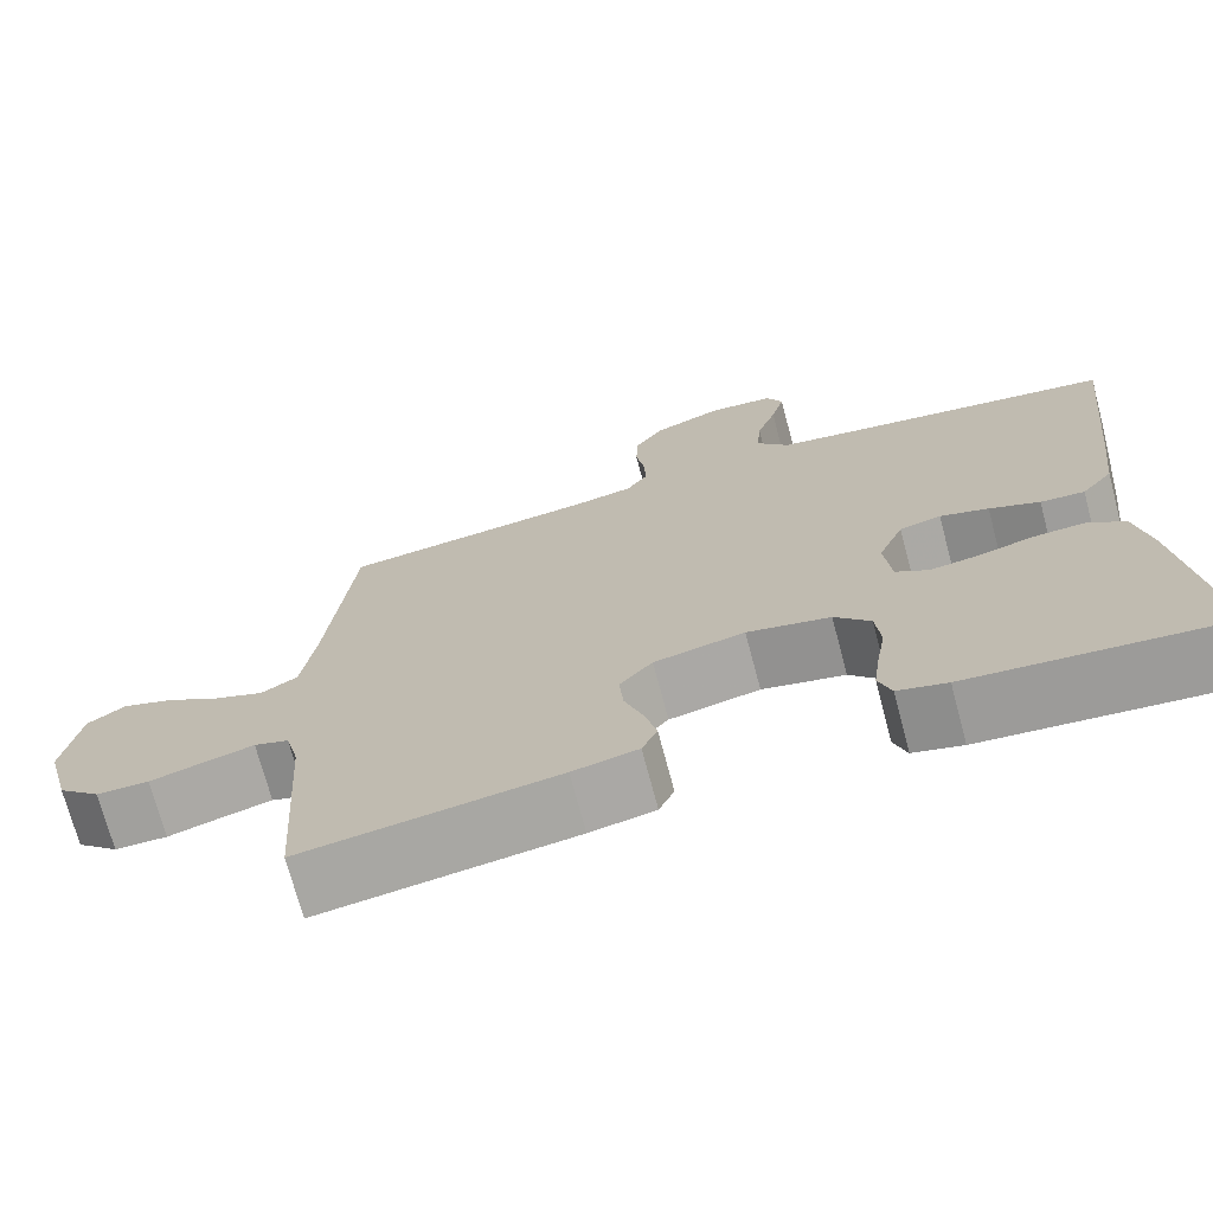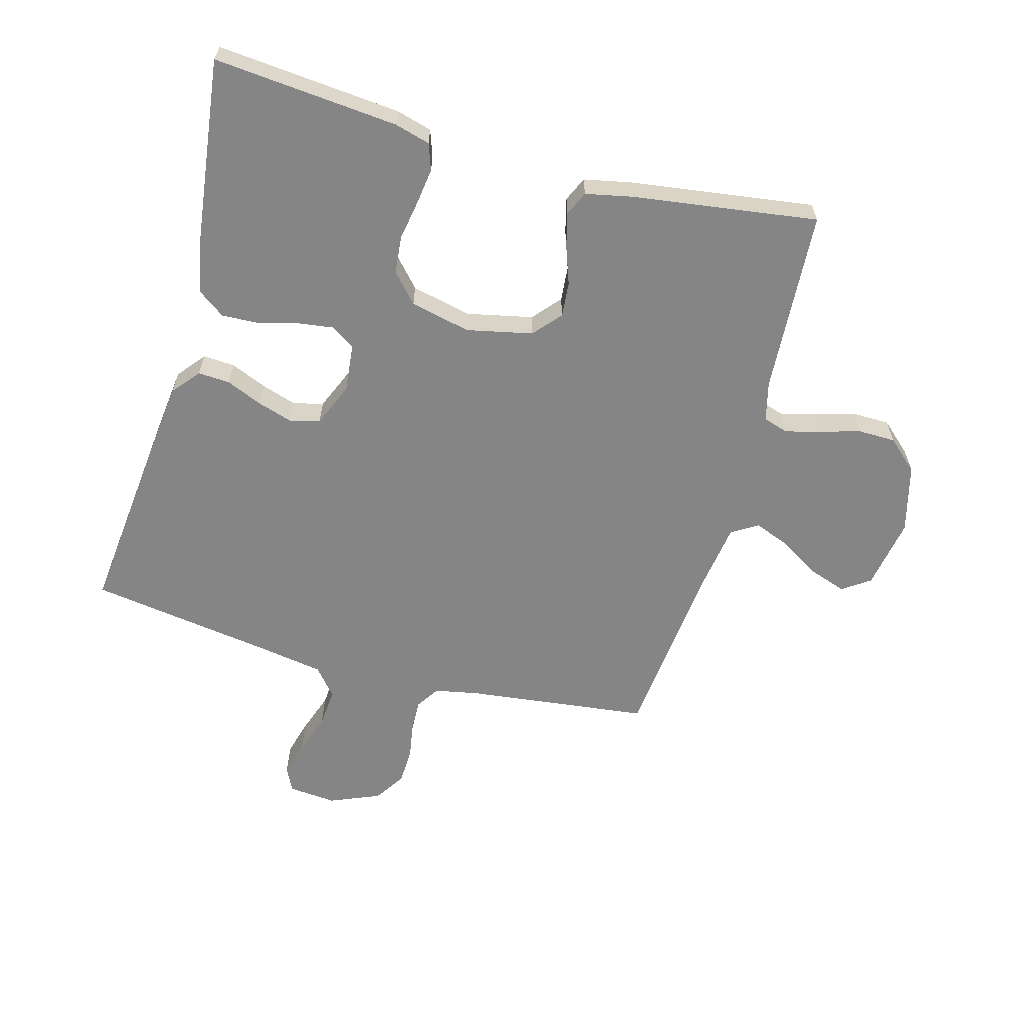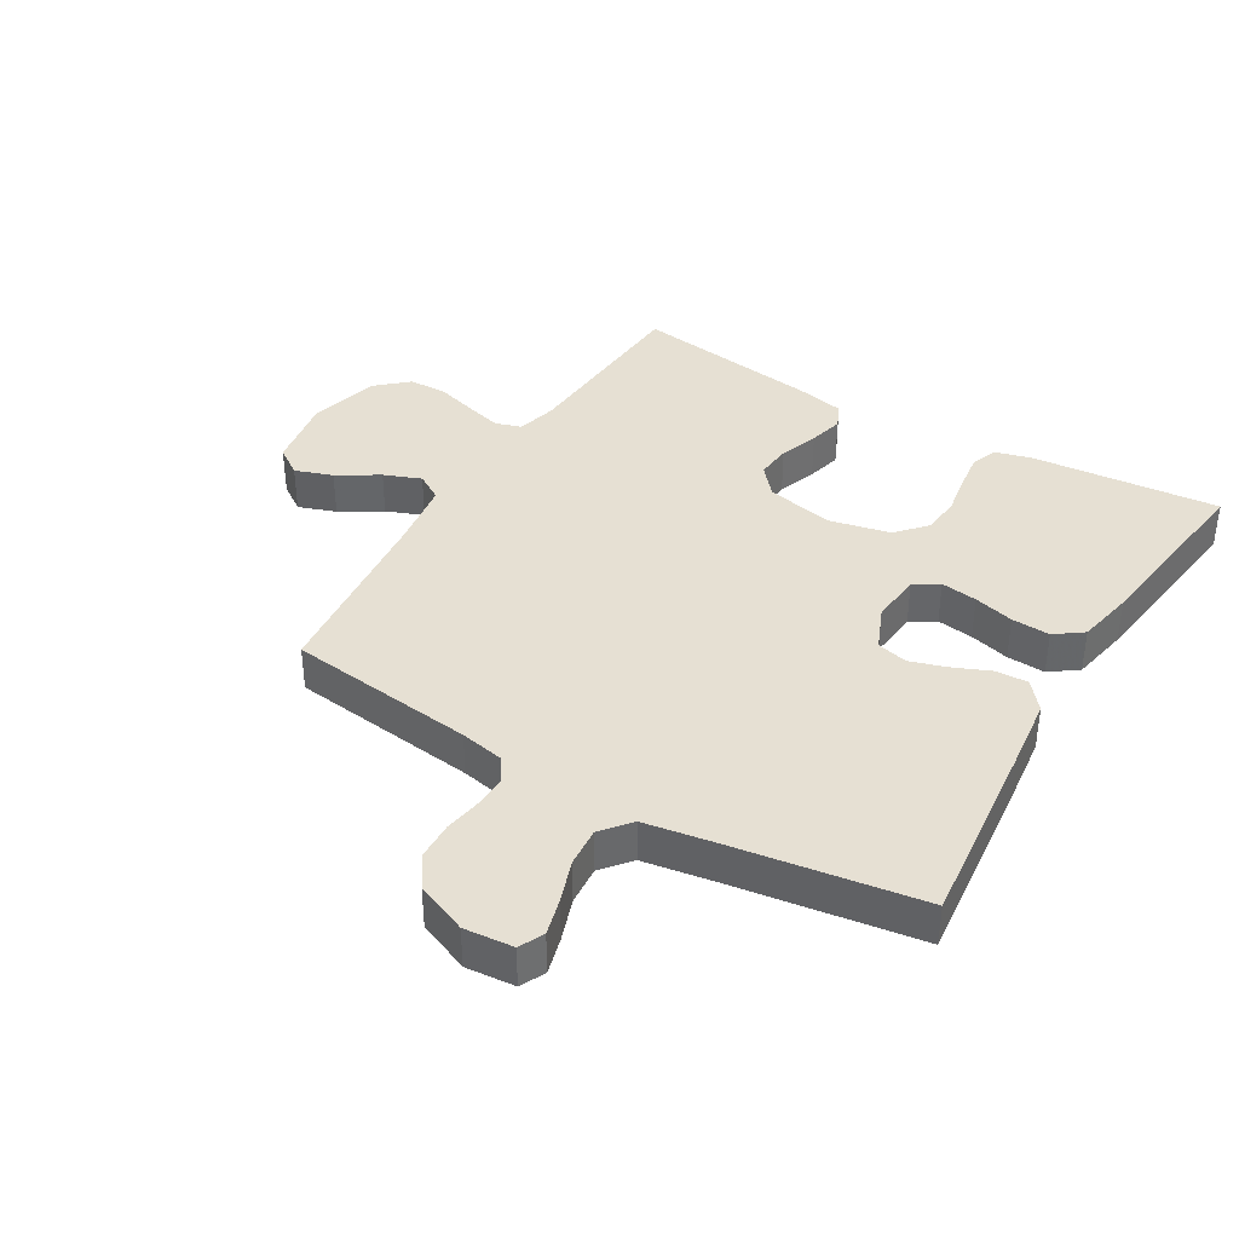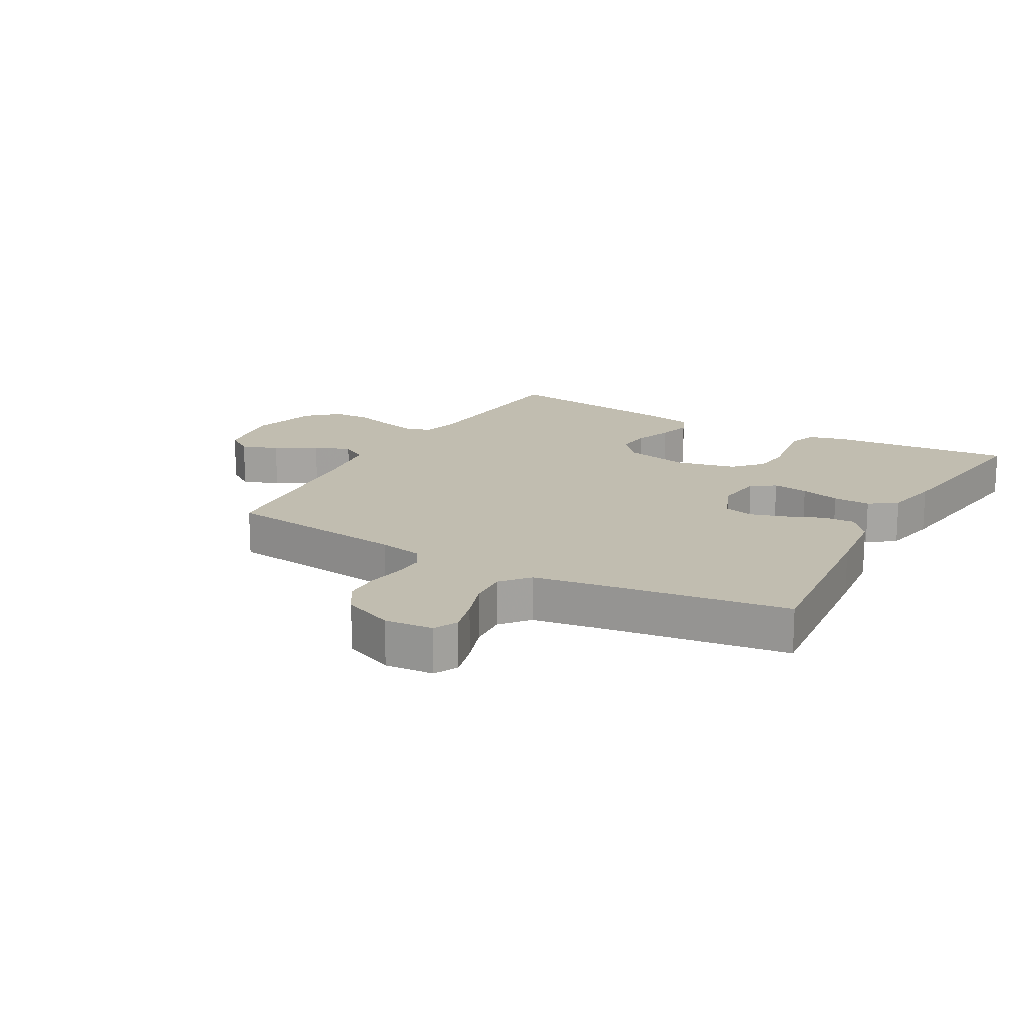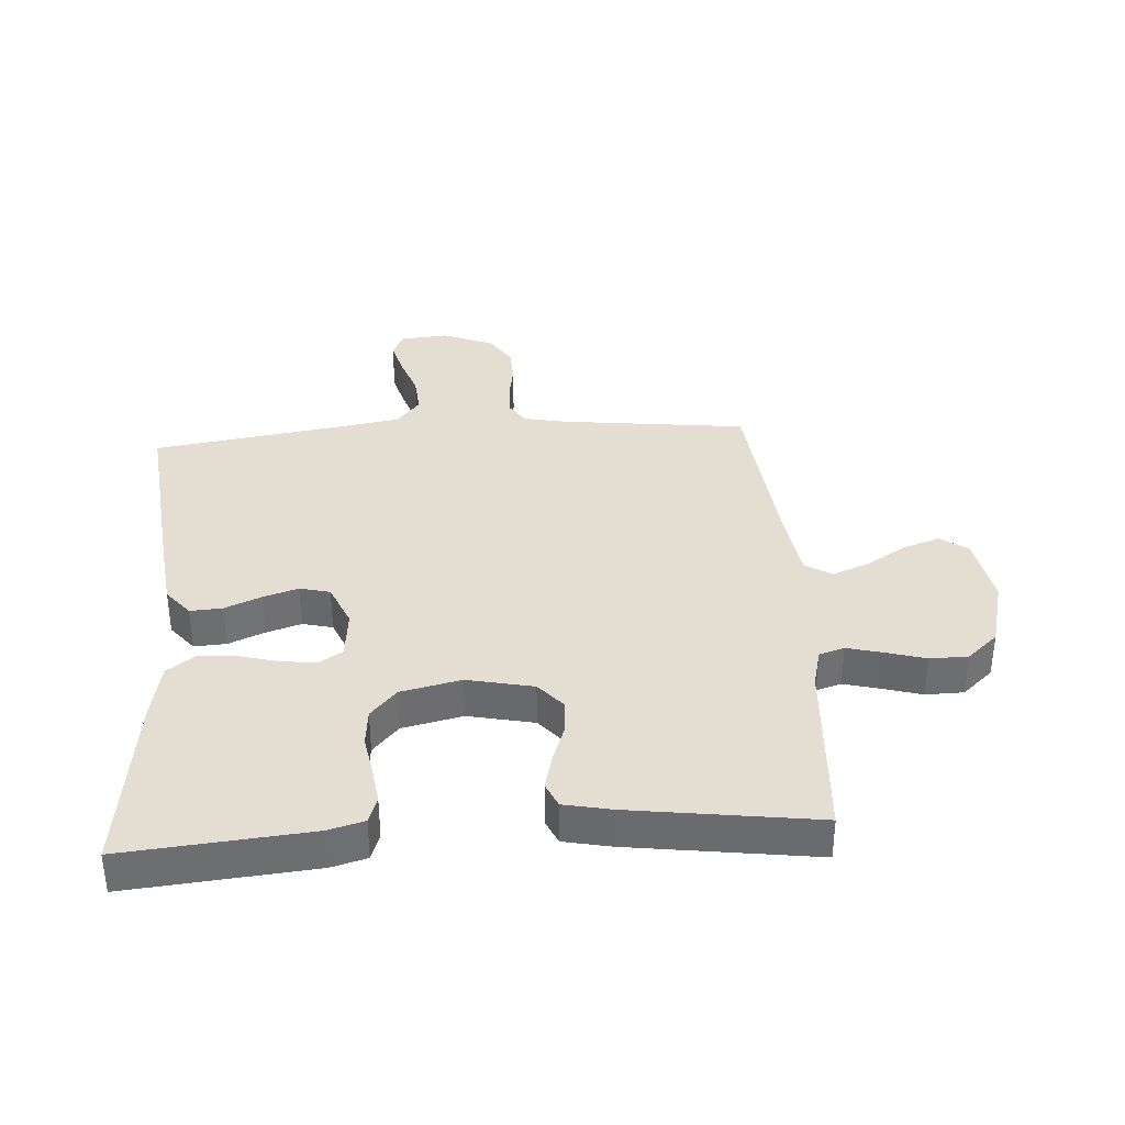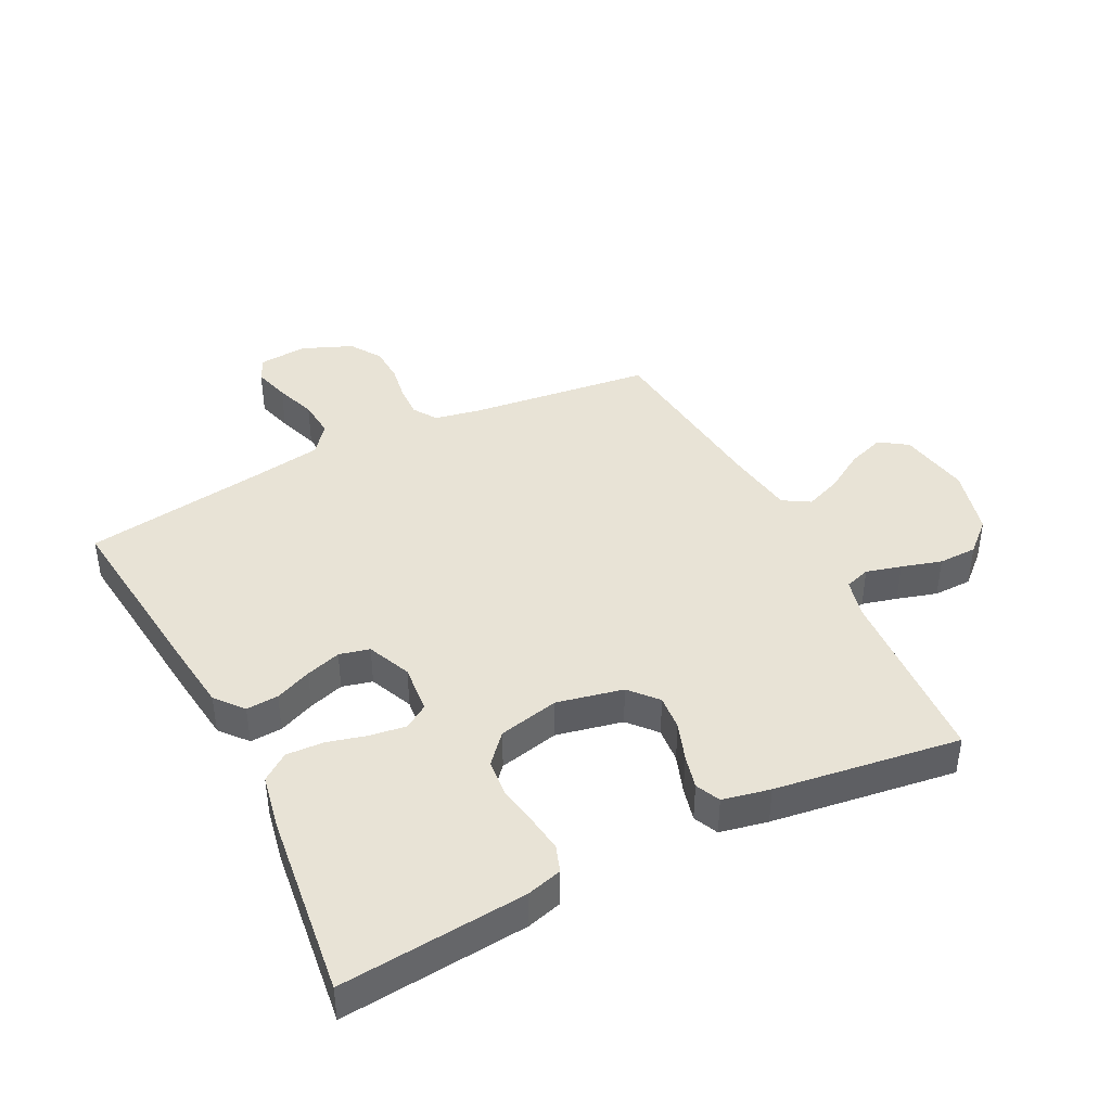
<metadata>
{"format":"obj","ext":"obj","renderer":"f3d","projection":"perspective","resolution":1024,"background":"white","views":[{"elev":-72.0,"azim":14.9,"up":"+Z"},{"elev":-61.7,"azim":164.6,"up":"+Y"},{"elev":38.4,"azim":30.8,"up":"+Y"},{"elev":16.7,"azim":29.7,"up":"+Y"},{"elev":36.2,"azim":176.1,"up":"+Y"},{"elev":41.5,"azim":153.1,"up":"+Y"}]}
</metadata>
<code>
v -0.5 0.07 0.5
v -0.2 0.07 0.536
v -0.13 0.07 0.55
v -0.105 0.07 0.588
v -0.107 0.07 0.64
v -0.117 0.07 0.699
v -0.115 0.07 0.758
v -0.082 0.07 0.809
v 0 0.07 0.843
v 0.078 0.07 0.836
v 0.097 0.07 0.797
v 0.081 0.07 0.738
v 0.058 0.07 0.672
v 0.053 0.07 0.609
v 0.091 0.07 0.563
v 0.2 0.07 0.545
v 0.5 0.07 0.5
v 0.468 0.07 0.2
v 0.454 0.07 0.082
v 0.417 0.07 0.037
v 0.365 0.07 0.04
v 0.306 0.07 0.065
v 0.249 0.07 0.083
v 0.2 0.07 0.071
v 0.17 0.07 0
v 0.178 0.07 -0.08
v 0.217 0.07 -0.105
v 0.275 0.07 -0.097
v 0.339 0.07 -0.08
v 0.4 0.07 -0.077
v 0.444 0.07 -0.109
v 0.462 0.07 -0.2
v 0.5 0.07 -0.5
v 0.2 0.07 -0.473
v 0.142 0.07 -0.457
v 0.127 0.07 -0.414
v 0.135 0.07 -0.355
v 0.146 0.07 -0.29
v 0.14 0.07 -0.229
v 0.098 0.07 -0.182
v 0 0.07 -0.16
v -0.107 0.07 -0.183
v -0.146 0.07 -0.228
v -0.141 0.07 -0.285
v -0.119 0.07 -0.347
v -0.105 0.07 -0.402
v -0.123 0.07 -0.442
v -0.2 0.07 -0.458
v -0.5 0.07 -0.5
v -0.519 0.07 -0.2
v -0.535 0.07 -0.136
v -0.576 0.07 -0.123
v -0.633 0.07 -0.138
v -0.698 0.07 -0.157
v -0.76 0.07 -0.156
v -0.81 0.07 -0.111
v -0.839 0.07 0
v -0.819 0.07 0.117
v -0.774 0.07 0.148
v -0.714 0.07 0.127
v -0.649 0.07 0.087
v -0.59 0.07 0.064
v -0.547 0.07 0.09
v -0.531 0.07 0.2
v -0.5 0 0.5
v -0.2 0 0.536
v -0.13 0 0.55
v -0.105 0 0.588
v -0.107 0 0.64
v -0.117 0 0.699
v -0.115 0 0.758
v -0.082 0 0.809
v 0 0 0.843
v 0.078 0 0.836
v 0.097 0 0.797
v 0.081 0 0.738
v 0.058 0 0.672
v 0.053 0 0.609
v 0.091 0 0.563
v 0.2 0 0.545
v 0.5 0 0.5
v 0.468 0 0.2
v 0.454 0 0.082
v 0.417 0 0.037
v 0.365 0 0.04
v 0.306 0 0.065
v 0.249 0 0.083
v 0.2 0 0.071
v 0.17 0 0
v 0.178 0 -0.08
v 0.217 0 -0.105
v 0.275 0 -0.097
v 0.339 0 -0.08
v 0.4 0 -0.077
v 0.444 0 -0.109
v 0.462 0 -0.2
v 0.5 0 -0.5
v 0.2 0 -0.473
v 0.142 0 -0.457
v 0.127 0 -0.414
v 0.135 0 -0.355
v 0.146 0 -0.29
v 0.14 0 -0.229
v 0.098 0 -0.182
v 0 0 -0.16
v -0.107 0 -0.183
v -0.146 0 -0.228
v -0.141 0 -0.285
v -0.119 0 -0.347
v -0.105 0 -0.402
v -0.123 0 -0.442
v -0.2 0 -0.458
v -0.5 0 -0.5
v -0.519 0 -0.2
v -0.535 0 -0.136
v -0.576 0 -0.123
v -0.633 0 -0.138
v -0.698 0 -0.157
v -0.76 0 -0.156
v -0.81 0 -0.111
v -0.839 0 0
v -0.819 0 0.117
v -0.774 0 0.148
v -0.714 0 0.127
v -0.649 0 0.087
v -0.59 0 0.064
v -0.547 0 0.09
v -0.531 0 0.2
f 58 59 60 61
f 58 61 62
f 57 58 62
f 56 57 62
f 53 54 55 56
f 52 53 56 62
f 51 52 62 63
f 47 48 49 50
f 44 45 46 47
f 44 47 50 51
f 35 36 37 38
f 33 34 35 38
f 33 38 39
f 32 33 39 40
f 28 29 30 31
f 27 28 31 32
f 19 20 21 22
f 19 22 23
f 16 17 18 19
f 15 16 19 23
f 14 15 23 24
f 10 11 12 13
f 8 9 10 13
f 8 13 14
f 5 6 7 8
f 4 5 8 14
f 3 4 14 24
f 64 1 2
f 43 44 51 63
f 42 43 63 64
f 41 42 64 2
f 27 32 40 41
f 26 27 41
f 25 26 41 2
f 2 3 24 25
f 125 124 123 122
f 126 125 122
f 126 122 121
f 126 121 120
f 120 119 118 117
f 126 120 117 116
f 127 126 116 115
f 114 113 112 111
f 111 110 109 108
f 115 114 111 108
f 102 101 100 99
f 102 99 98 97
f 103 102 97
f 104 103 97 96
f 95 94 93 92
f 96 95 92 91
f 86 85 84 83
f 87 86 83
f 83 82 81 80
f 87 83 80 79
f 88 87 79 78
f 77 76 75 74
f 77 74 73 72
f 78 77 72
f 72 71 70 69
f 78 72 69 68
f 88 78 68 67
f 66 65 128
f 127 115 108 107
f 128 127 107 106
f 66 128 106 105
f 105 104 96 91
f 105 91 90
f 66 105 90 89
f 89 88 67 66
f 1 65 66 2
f 2 66 67 3
f 3 67 68 4
f 4 68 69 5
f 5 69 70 6
f 6 70 71 7
f 7 71 72 8
f 8 72 73 9
f 9 73 74 10
f 10 74 75 11
f 11 75 76 12
f 12 76 77 13
f 13 77 78 14
f 14 78 79 15
f 15 79 80 16
f 16 80 81 17
f 17 81 82 18
f 18 82 83 19
f 19 83 84 20
f 20 84 85 21
f 21 85 86 22
f 22 86 87 23
f 23 87 88 24
f 24 88 89 25
f 25 89 90 26
f 26 90 91 27
f 27 91 92 28
f 28 92 93 29
f 29 93 94 30
f 30 94 95 31
f 31 95 96 32
f 32 96 97 33
f 33 97 98 34
f 34 98 99 35
f 35 99 100 36
f 36 100 101 37
f 37 101 102 38
f 38 102 103 39
f 39 103 104 40
f 40 104 105 41
f 41 105 106 42
f 42 106 107 43
f 43 107 108 44
f 44 108 109 45
f 45 109 110 46
f 46 110 111 47
f 47 111 112 48
f 48 112 113 49
f 49 113 114 50
f 50 114 115 51
f 51 115 116 52
f 52 116 117 53
f 53 117 118 54
f 54 118 119 55
f 55 119 120 56
f 56 120 121 57
f 57 121 122 58
f 58 122 123 59
f 59 123 124 60
f 60 124 125 61
f 61 125 126 62
f 62 126 127 63
f 63 127 128 64
f 64 128 65 1

</code>
